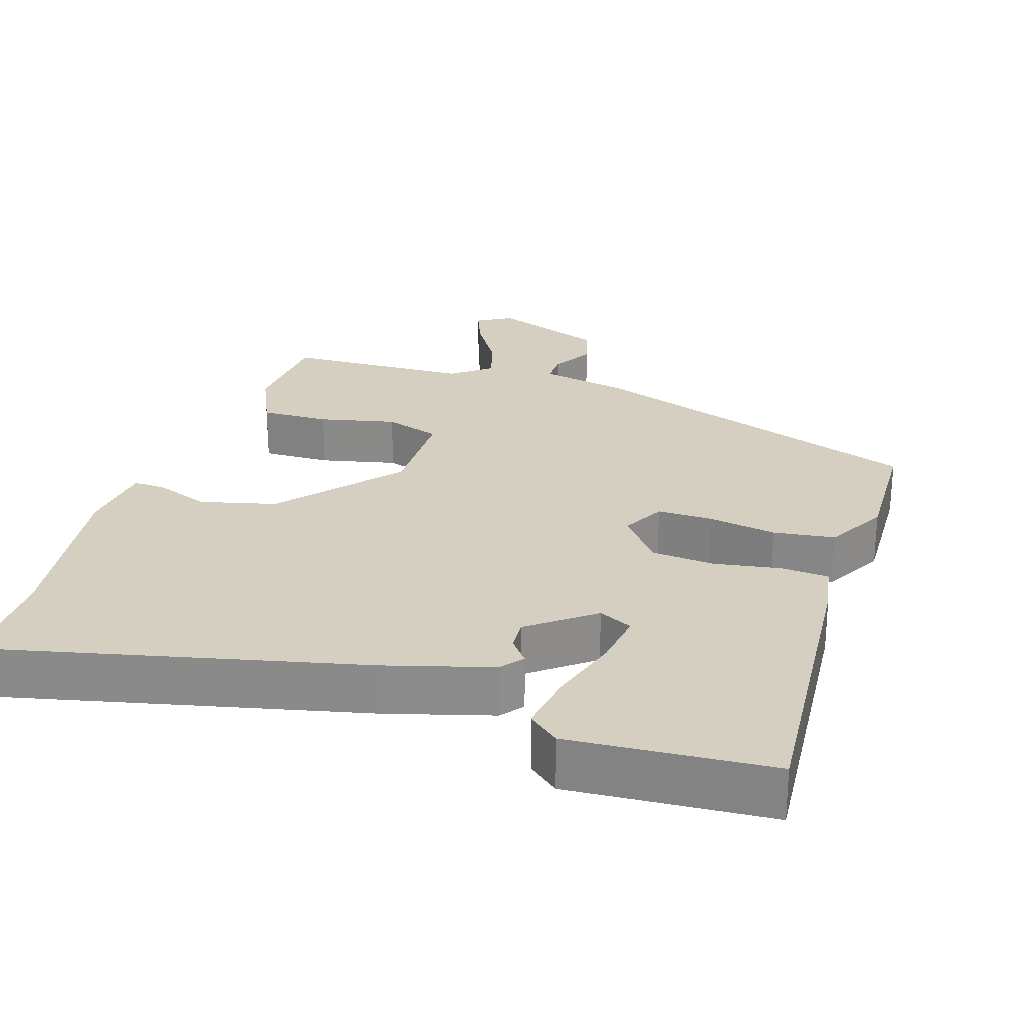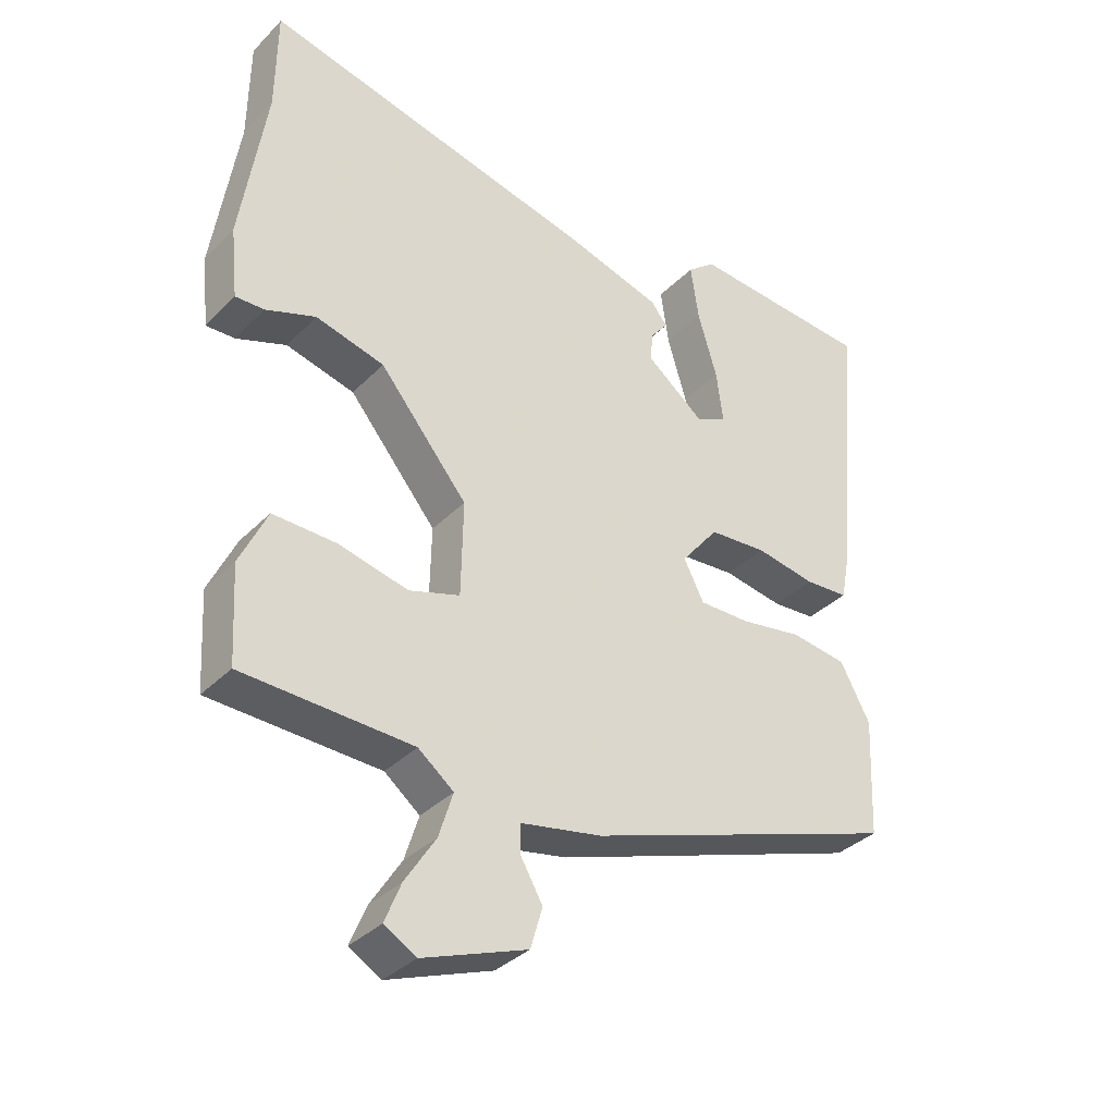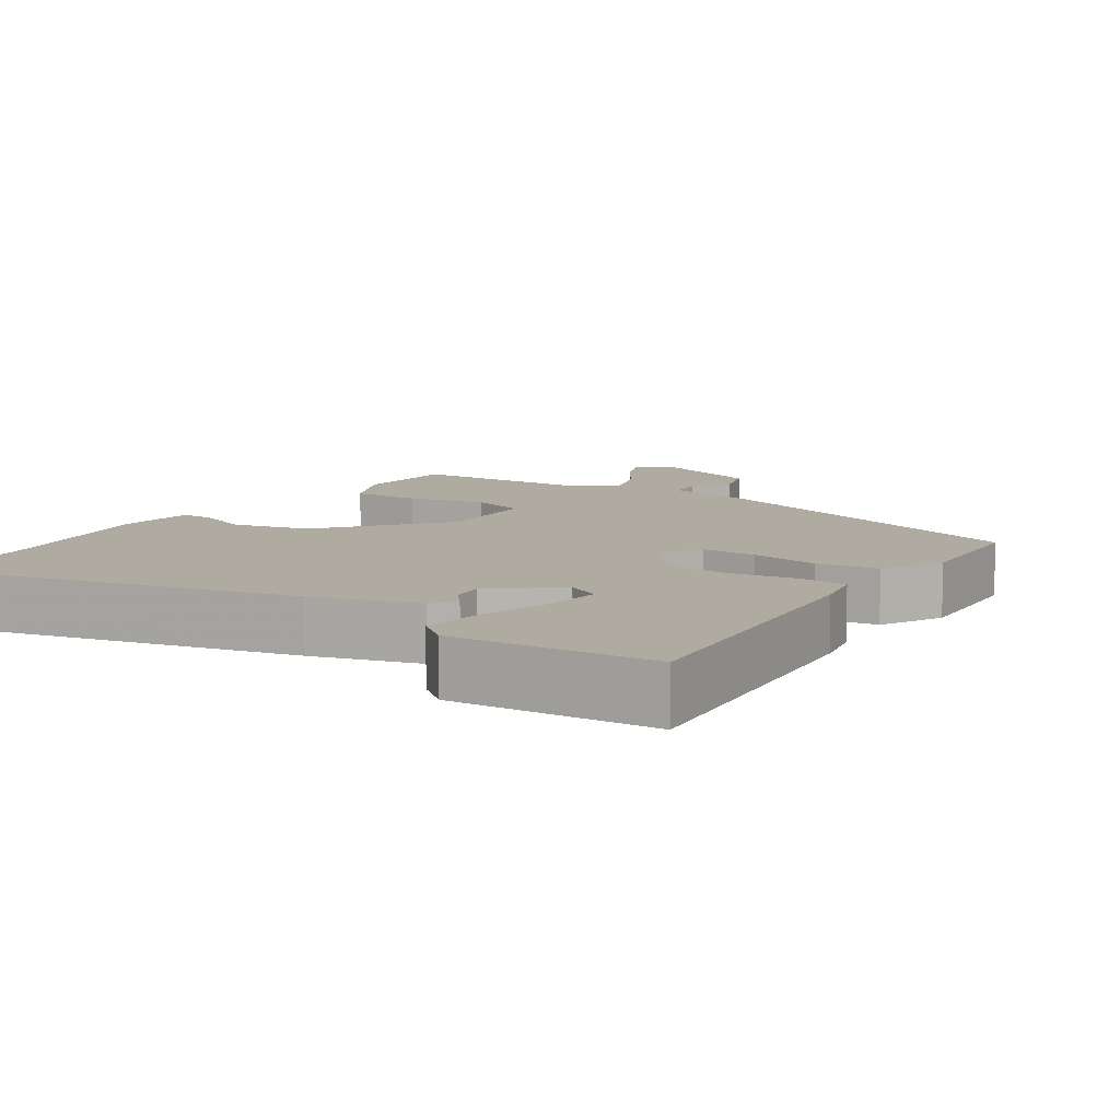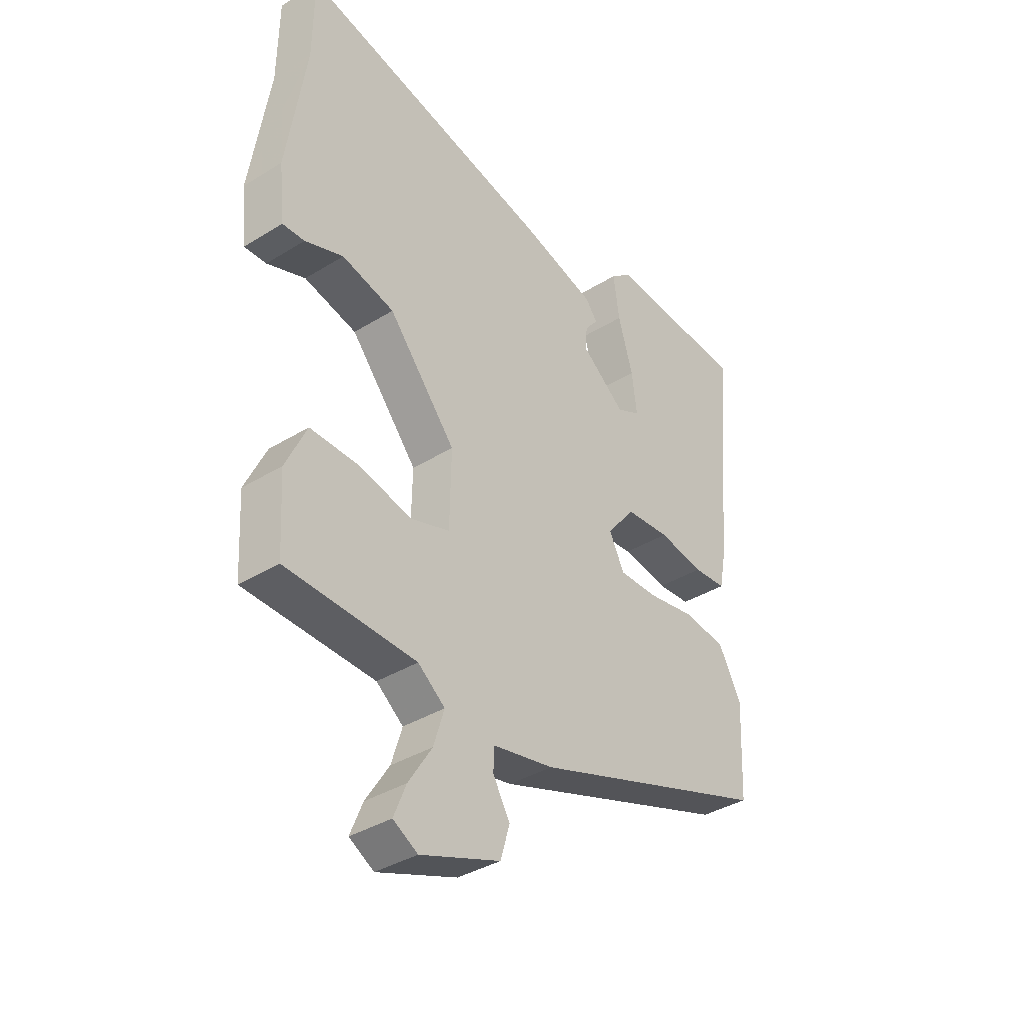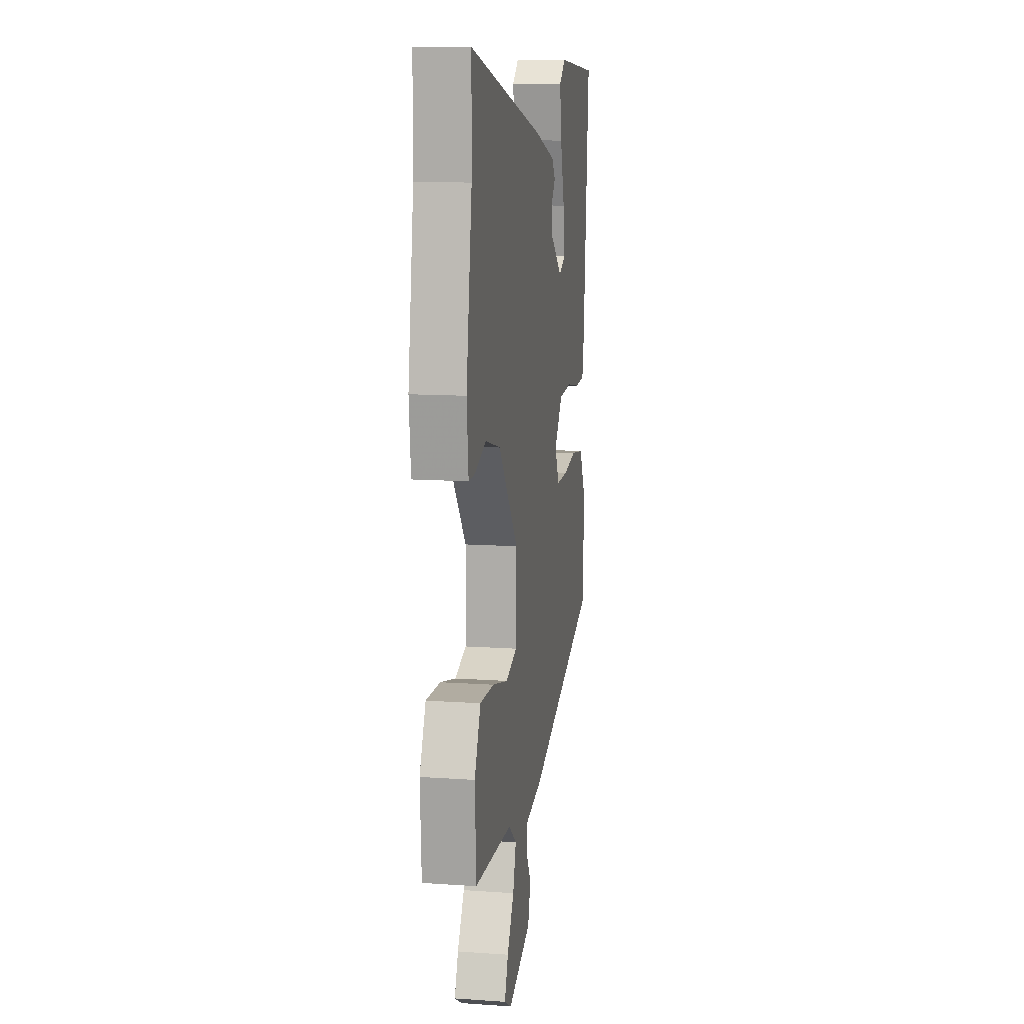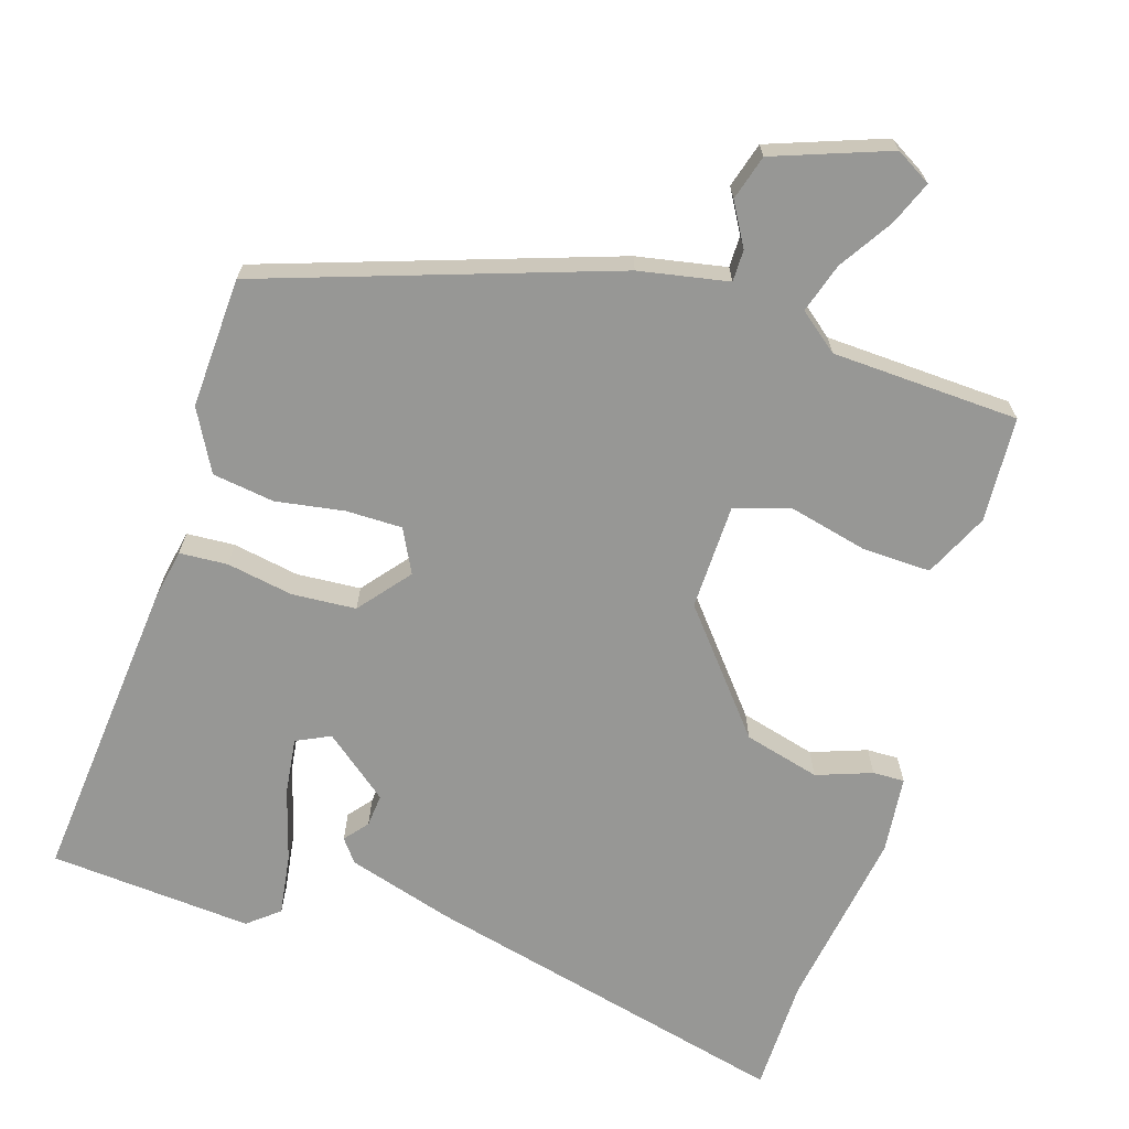
<metadata>
{"format":"obj","ext":"obj","renderer":"f3d","projection":"perspective","resolution":1024,"background":"white","views":[{"elev":25.9,"azim":18.4,"up":"+Y"},{"elev":-35.0,"azim":-37.4,"up":"+Z"},{"elev":9.8,"azim":33.6,"up":"+Y"},{"elev":-36.9,"azim":-51.3,"up":"+Z"},{"elev":12.0,"azim":-80.6,"up":"+Z"},{"elev":-68.1,"azim":162.5,"up":"+Y"}]}
</metadata>
<code>
v -0.501 0.07 0.415
v -0.499 0.07 0.571
v 0.003 0.07 0.45
v 0.147 0.07 0.407
v 0.171 0.07 0.376
v 0.145 0.07 0.344
v 0.141 0.07 0.3
v 0.228 0.07 0.231
v 0.274 0.07 0.253
v 0.264 0.07 0.33
v 0.235 0.07 0.428
v 0.223 0.07 0.511
v 0.265 0.07 0.545
v 0.54 0.07 0.524
v 0.502 0.07 0.103
v 0.489 0.07 0.036
v 0.424 0.07 0.032
v 0.334 0.07 0.048
v 0.247 0.07 0.042
v 0.191 0.07 -0.027
v 0.221 0.07 -0.086
v 0.297 0.07 -0.086
v 0.39 0.07 -0.071
v 0.474 0.07 -0.083
v 0.519 0.07 -0.166
v 0.511 0.07 -0.343
v 0.04 0.07 -0.503
v -0.081 0.07 -0.526
v -0.081 0.07 -0.569
v -0.048 0.07 -0.626
v -0.066 0.07 -0.687
v -0.222 0.07 -0.744
v -0.27 0.07 -0.716
v -0.246 0.07 -0.657
v -0.2 0.07 -0.585
v -0.179 0.07 -0.518
v -0.232 0.07 -0.476
v -0.486 0.07 -0.465
v -0.494 0.07 -0.322
v -0.453 0.07 -0.235
v -0.359 0.07 -0.238
v -0.254 0.07 -0.263
v -0.178 0.07 -0.239
v -0.175 0.07 -0.096
v -0.307 0.07 0.064
v -0.41 0.07 0.091
v -0.485 0.07 0.064
v -0.528 0.07 0.063
v -0.539 0.07 0.168
v -0.501 0 0.415
v -0.499 0 0.571
v 0.003 0 0.45
v 0.147 0 0.407
v 0.171 0 0.376
v 0.145 0 0.344
v 0.141 0 0.3
v 0.228 0 0.231
v 0.274 0 0.253
v 0.264 0 0.33
v 0.235 0 0.428
v 0.223 0 0.511
v 0.265 0 0.545
v 0.54 0 0.524
v 0.502 0 0.103
v 0.489 0 0.036
v 0.424 0 0.032
v 0.334 0 0.048
v 0.247 0 0.042
v 0.191 0 -0.027
v 0.221 0 -0.086
v 0.297 0 -0.086
v 0.39 0 -0.071
v 0.474 0 -0.083
v 0.519 0 -0.166
v 0.511 0 -0.343
v 0.04 0 -0.503
v -0.081 0 -0.526
v -0.081 0 -0.569
v -0.048 0 -0.626
v -0.066 0 -0.687
v -0.222 0 -0.744
v -0.27 0 -0.716
v -0.246 0 -0.657
v -0.2 0 -0.585
v -0.179 0 -0.518
v -0.232 0 -0.476
v -0.486 0 -0.465
v -0.494 0 -0.322
v -0.453 0 -0.235
v -0.359 0 -0.238
v -0.254 0 -0.263
v -0.178 0 -0.239
v -0.175 0 -0.096
v -0.307 0 0.064
v -0.41 0 0.091
v -0.485 0 0.064
v -0.528 0 0.063
v -0.539 0 0.168
f 48 49 1
f 47 48 1
f 46 47 1
f 4 5 6
f 3 4 6
f 2 3 6
f 1 2 6
f 46 1 6
f 45 46 6
f 44 45 6 7
f 43 44 7 8
f 40 41 42
f 39 40 42
f 38 39 42
f 37 38 42
f 36 37 42 43
f 33 34 35
f 32 33 35
f 31 32 35
f 30 31 35
f 29 30 35
f 28 29 35 36
f 28 36 43
f 27 28 43
f 26 27 43
f 25 26 43
f 24 25 43
f 23 24 43
f 22 23 43
f 16 17 18
f 15 16 18
f 14 15 18
f 13 14 18
f 12 13 18
f 10 11 12
f 10 12 18
f 9 10 18
f 8 9 18 19
f 21 22 43
f 20 21 43
f 8 19 20 43
f 50 98 97
f 50 97 96
f 50 96 95
f 55 54 53
f 55 53 52
f 55 52 51
f 55 51 50
f 55 50 95
f 55 95 94
f 56 55 94 93
f 57 56 93 92
f 91 90 89
f 91 89 88
f 91 88 87
f 91 87 86
f 92 91 86 85
f 84 83 82
f 84 82 81
f 84 81 80
f 84 80 79
f 84 79 78
f 85 84 78 77
f 92 85 77
f 92 77 76
f 92 76 75
f 92 75 74
f 92 74 73
f 92 73 72
f 92 72 71
f 67 66 65
f 67 65 64
f 67 64 63
f 67 63 62
f 67 62 61
f 61 60 59
f 67 61 59
f 67 59 58
f 68 67 58 57
f 92 71 70
f 92 70 69
f 92 69 68 57
f 1 50 51 2
f 2 51 52 3
f 3 52 53 4
f 4 53 54 5
f 5 54 55 6
f 6 55 56 7
f 7 56 57 8
f 8 57 58 9
f 9 58 59 10
f 10 59 60 11
f 11 60 61 12
f 12 61 62 13
f 13 62 63 14
f 14 63 64 15
f 15 64 65 16
f 16 65 66 17
f 17 66 67 18
f 18 67 68 19
f 19 68 69 20
f 20 69 70 21
f 21 70 71 22
f 22 71 72 23
f 23 72 73 24
f 24 73 74 25
f 25 74 75 26
f 26 75 76 27
f 27 76 77 28
f 28 77 78 29
f 29 78 79 30
f 30 79 80 31
f 31 80 81 32
f 32 81 82 33
f 33 82 83 34
f 34 83 84 35
f 35 84 85 36
f 36 85 86 37
f 37 86 87 38
f 38 87 88 39
f 39 88 89 40
f 40 89 90 41
f 41 90 91 42
f 42 91 92 43
f 43 92 93 44
f 44 93 94 45
f 45 94 95 46
f 46 95 96 47
f 47 96 97 48
f 48 97 98 49
f 49 98 50 1

</code>
